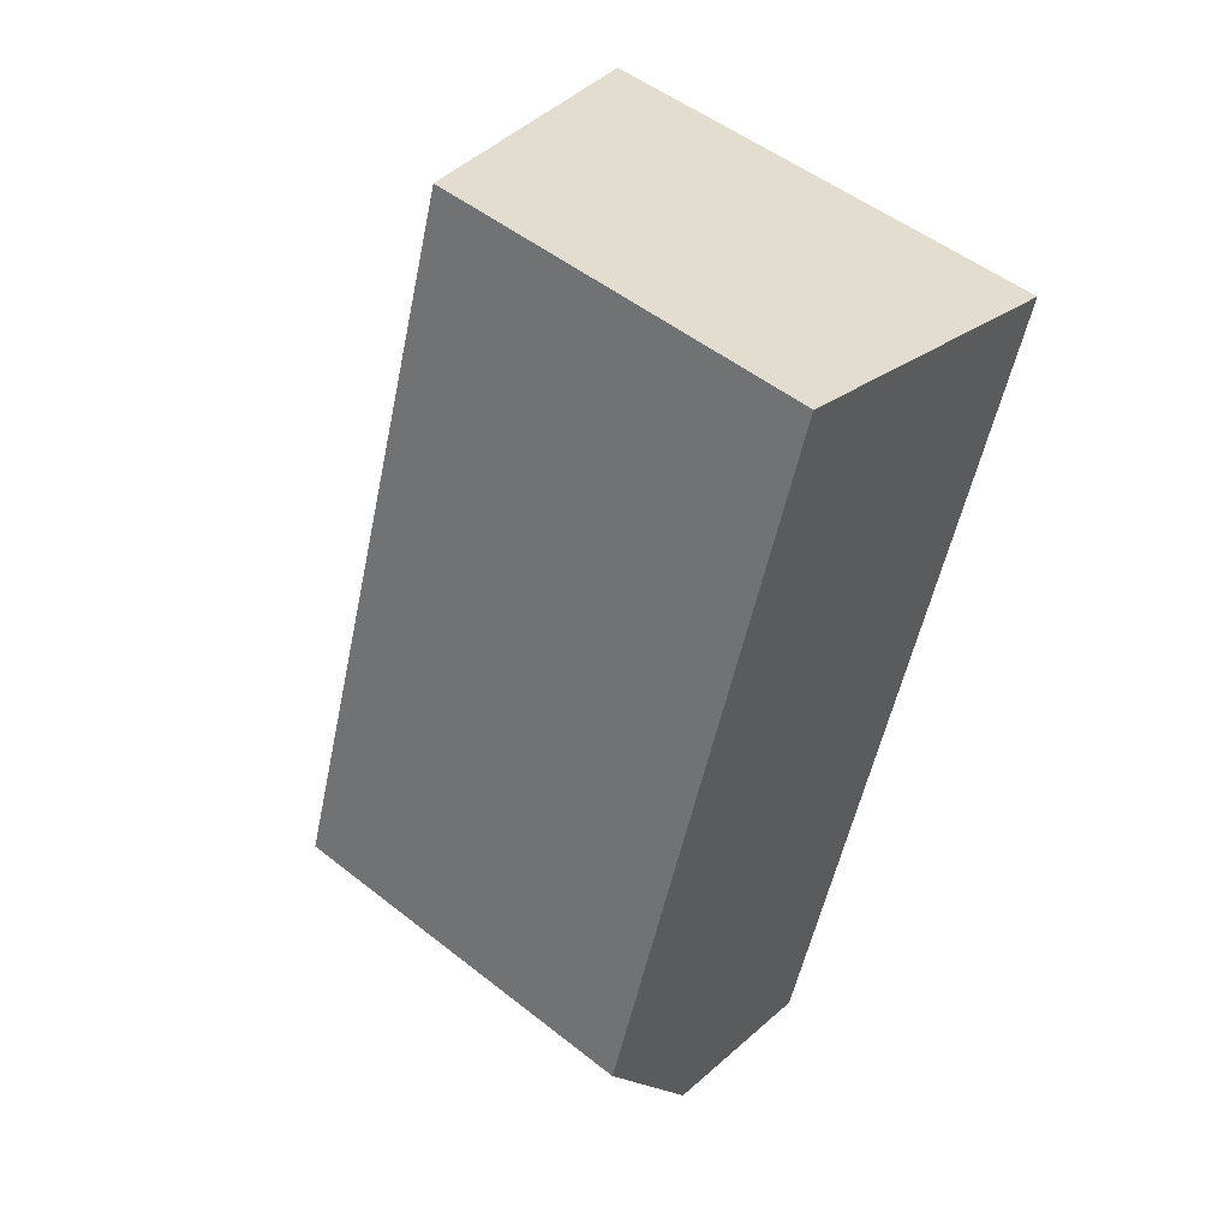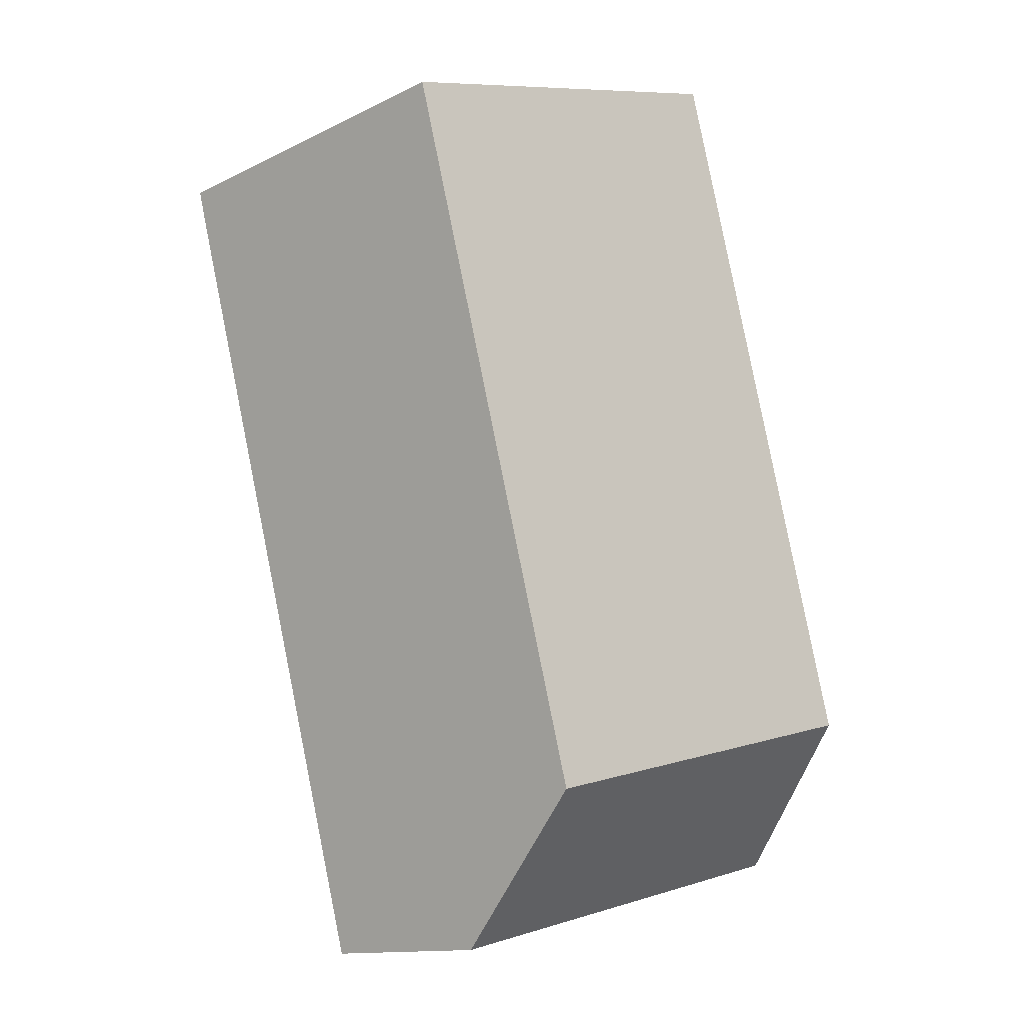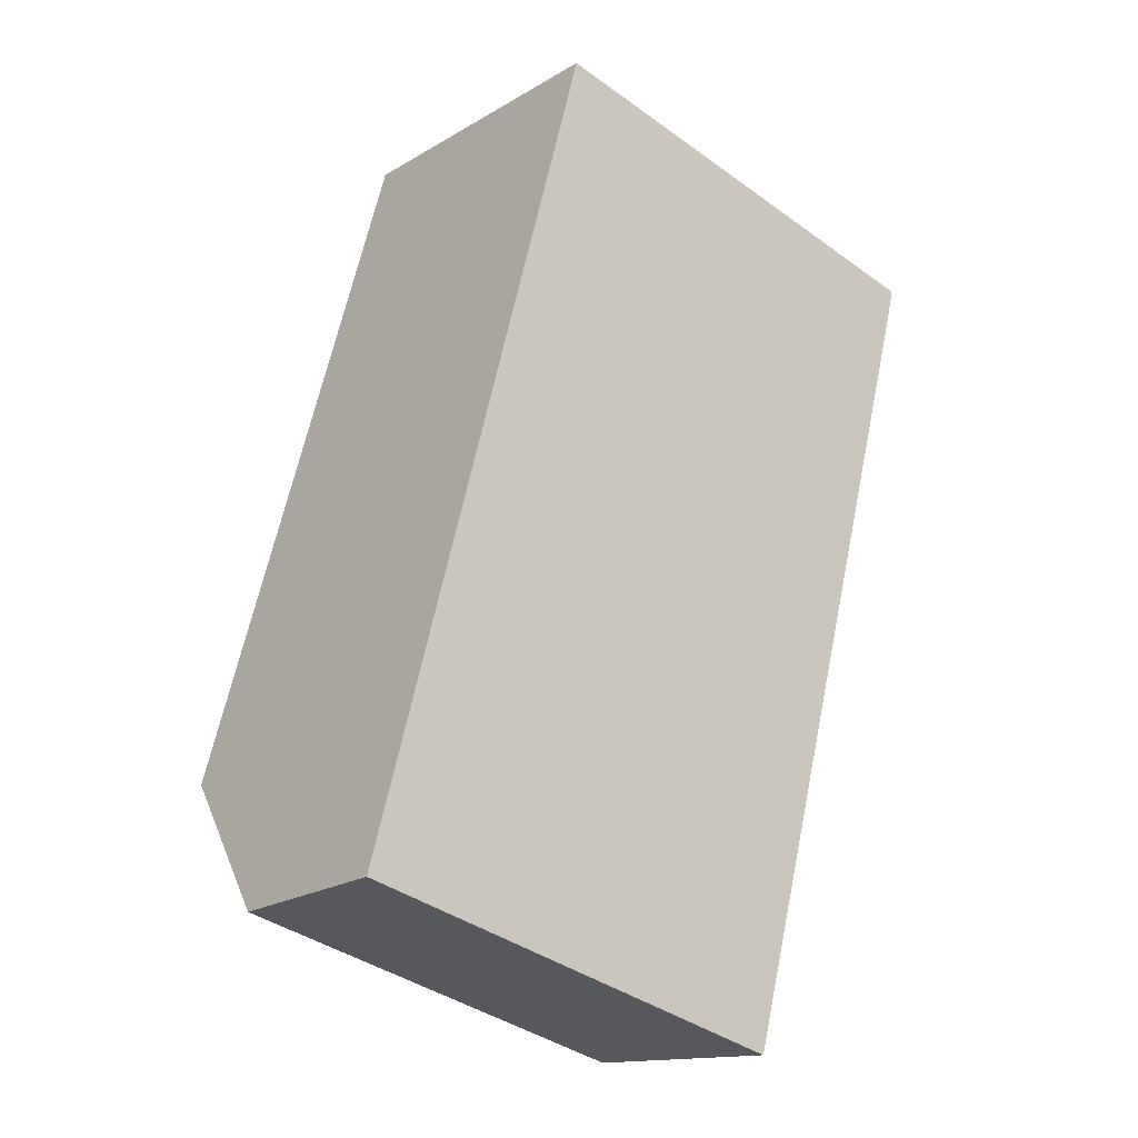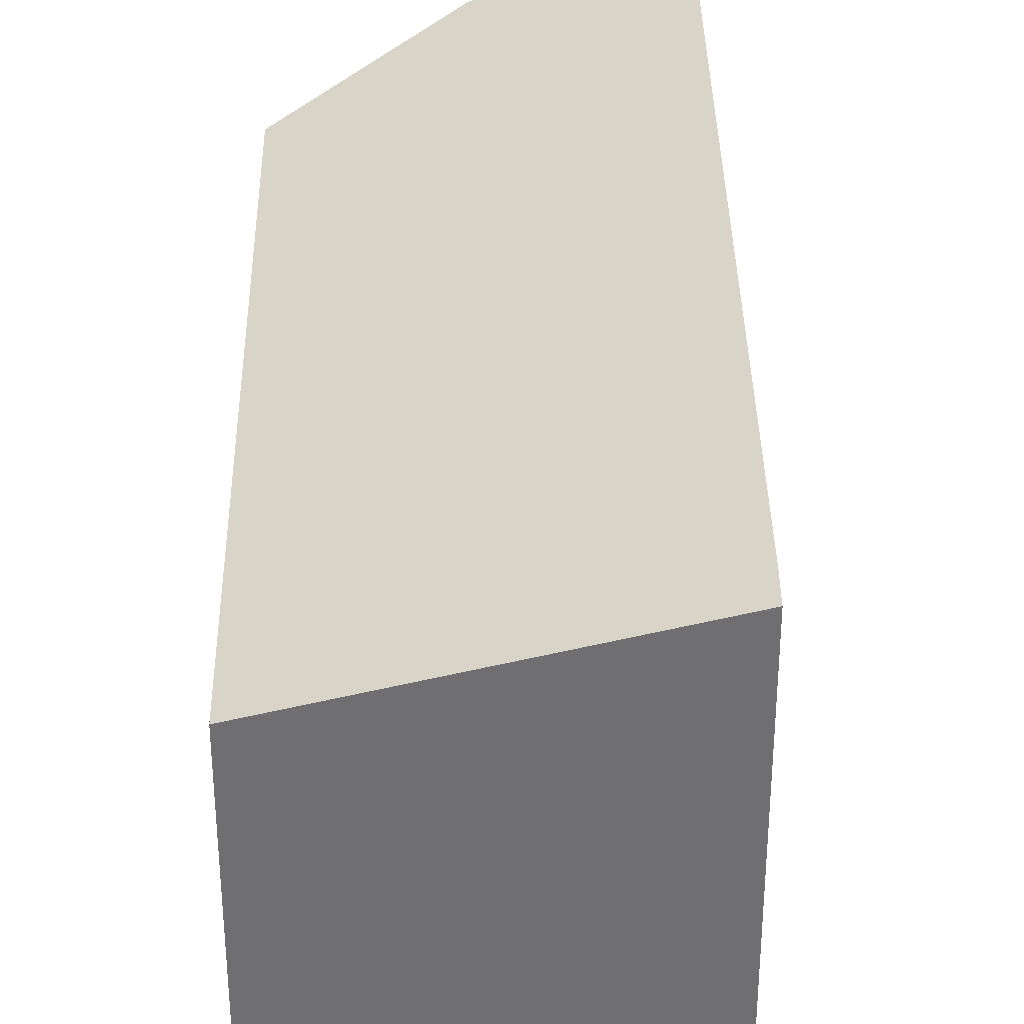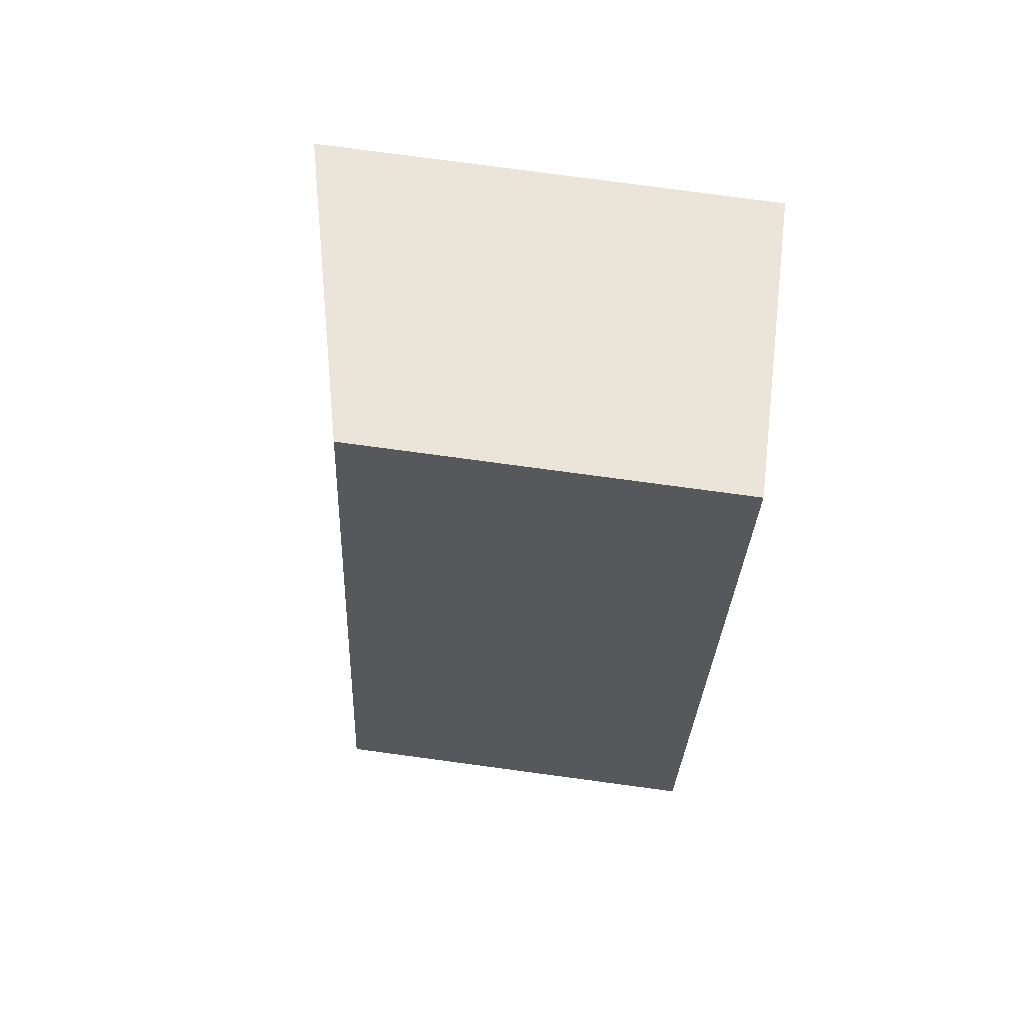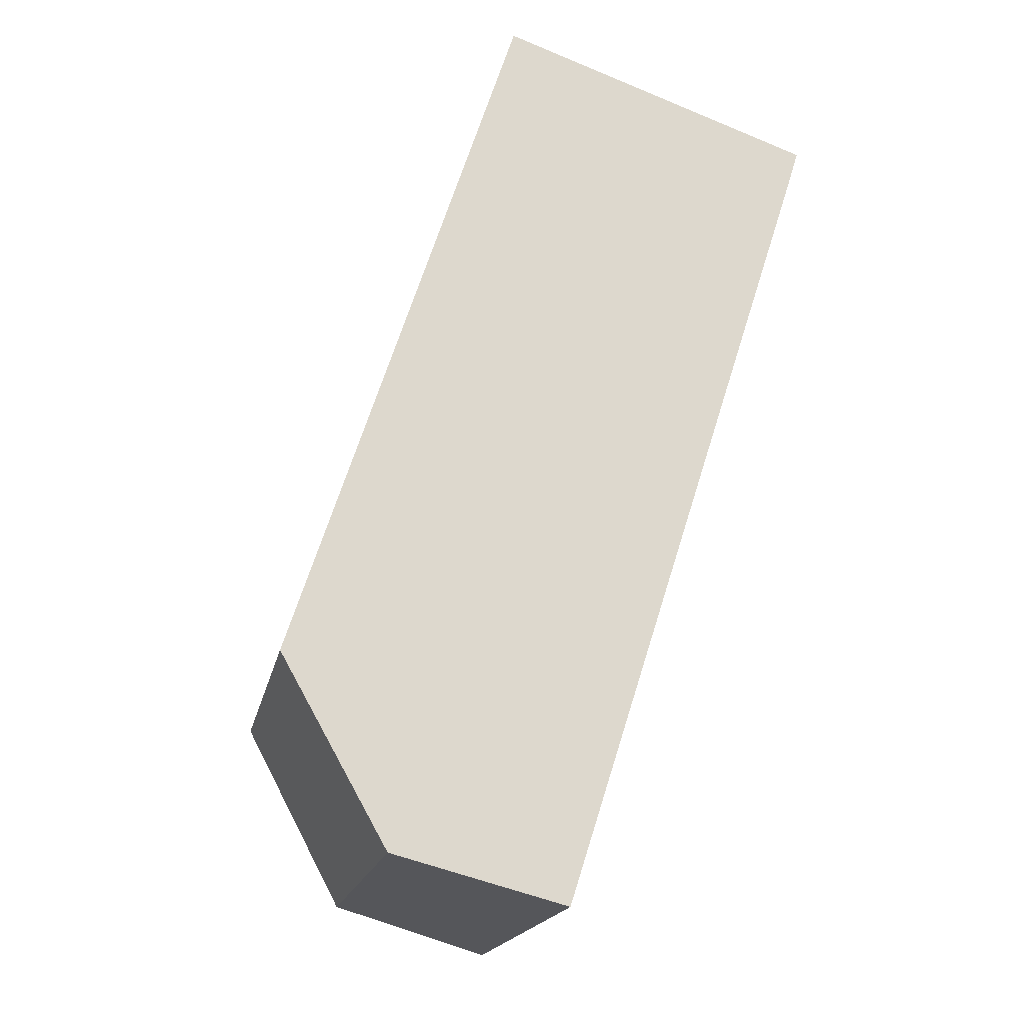
<metadata>
{"format":"obj","ext":"obj","renderer":"f3d","projection":"perspective","resolution":1024,"background":"white","views":[{"elev":50.8,"azim":-49.2,"up":"+Z"},{"elev":8.8,"azim":-129.4,"up":"+Z"},{"elev":-40.0,"azim":48.4,"up":"+Z"},{"elev":35.5,"azim":17.0,"up":"+Y"},{"elev":79.4,"azim":-82.4,"up":"+Z"},{"elev":-18.0,"azim":-11.2,"up":"+Z"}]}
</metadata>
<code>
v  0.782 3.072 -1.384
v  3.881 3.374 3.99
v  2.057 3.373 -1.72
v  0 2.806 1.718e-16
v  3.961 3.373 4.253
v  1.66 2.815 5.065
v  0.782 8.475e-17 -1.384
v  0 0 0
v  1.66 -3.101e-16 5.065
v  3.961 -2.604e-16 4.253
v  2.057 1.053e-16 -1.72
v  3.881 -2.443e-16 3.99
g defaultobject
f 1 2 3
f 2 1 4
f 2 4 5
f 5 4 6
f 7 4 1
f 4 7 8
f 4 9 6
f 9 4 8
f 6 10 5
f 10 6 9
f 10 2 5
f 2 10 3
f 3 10 11
f 11 10 12
f 11 1 3
f 1 11 7
f 8 10 9
f 10 8 7
f 10 7 12
f 12 7 11

</code>
